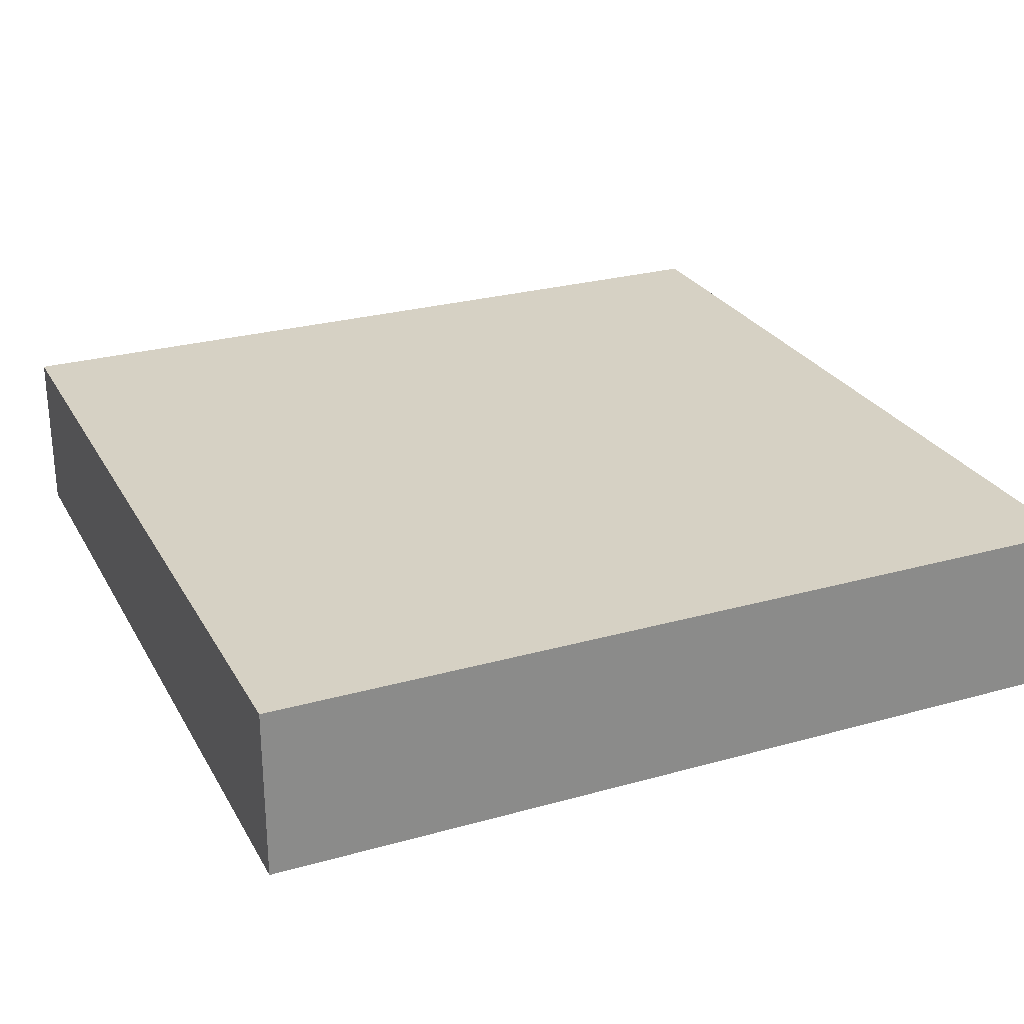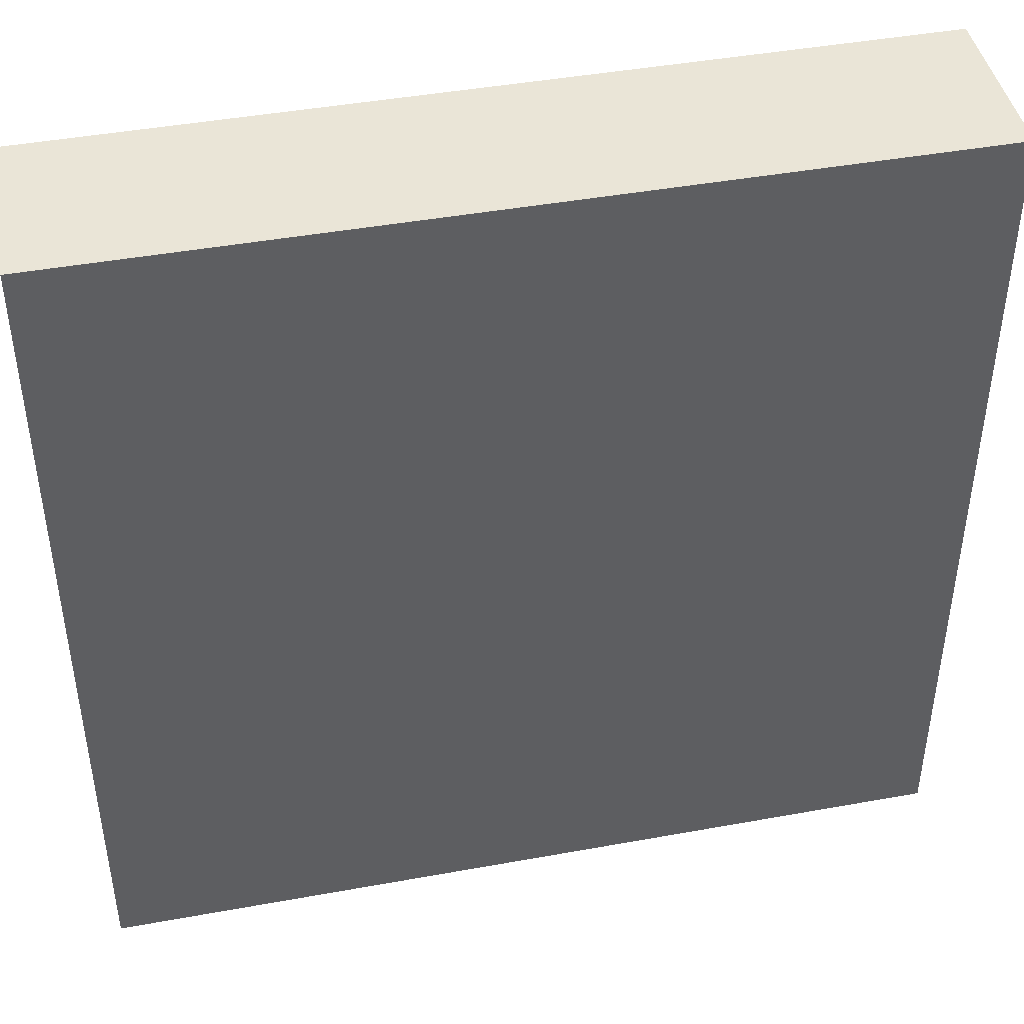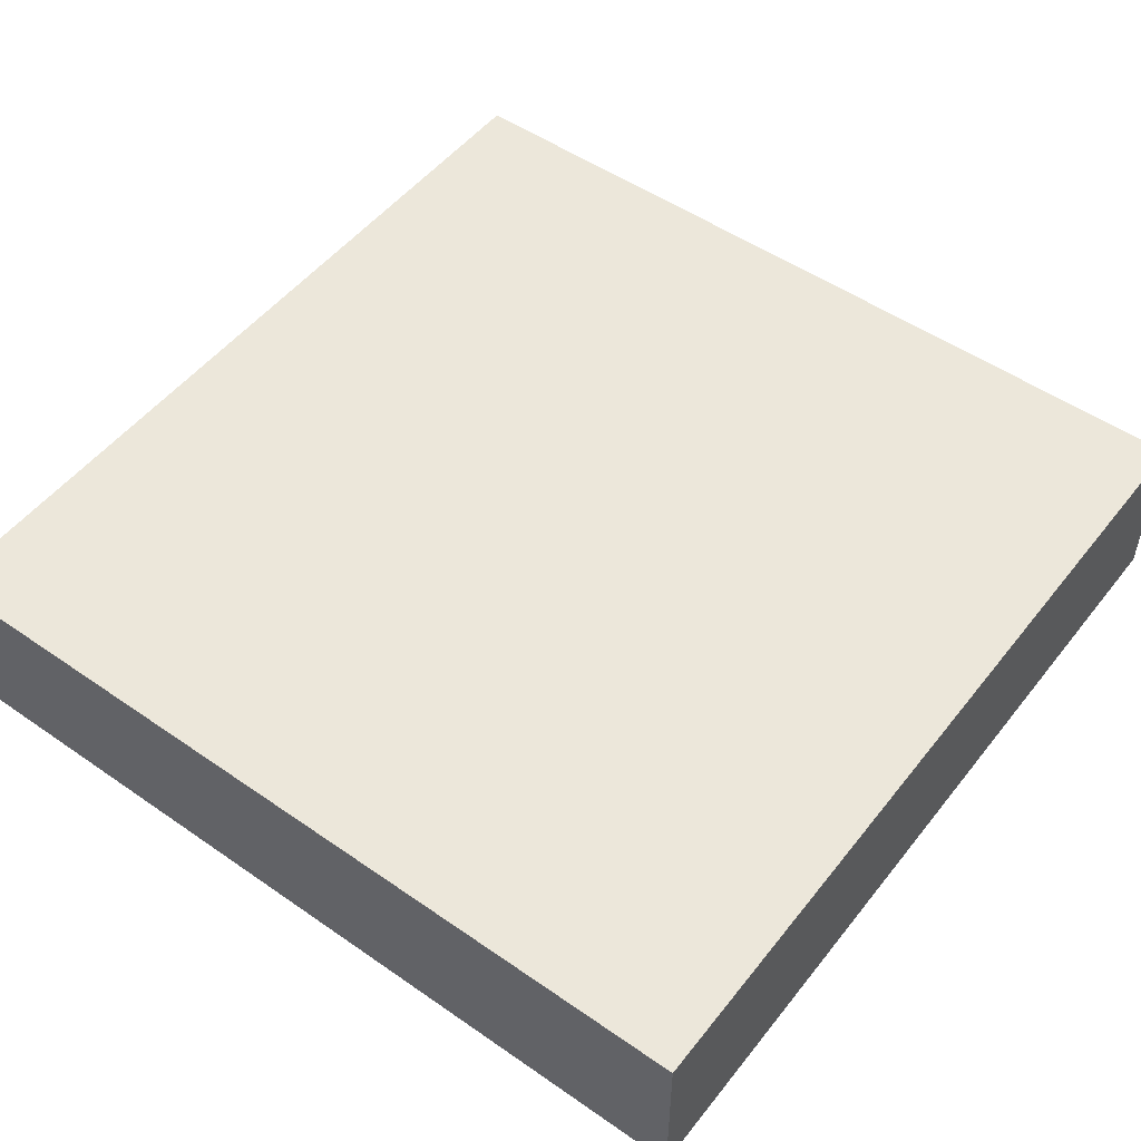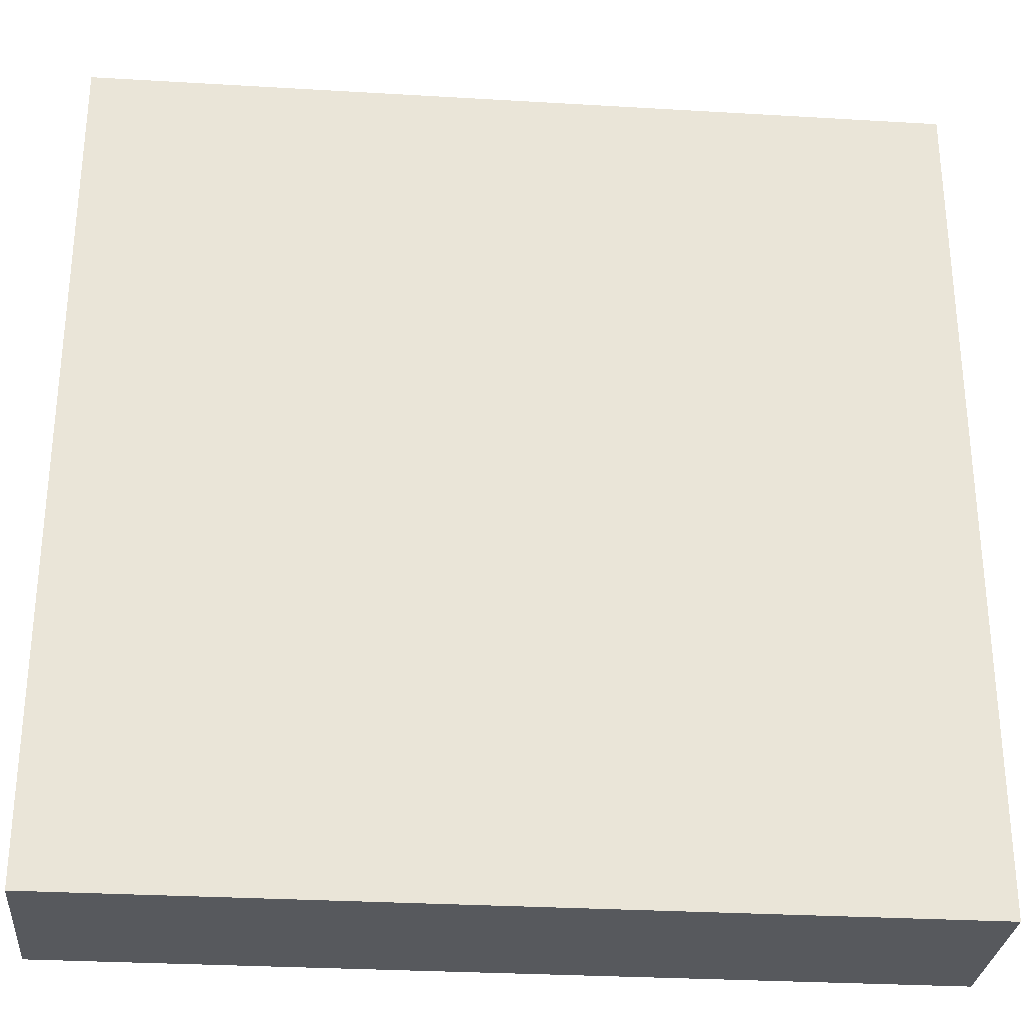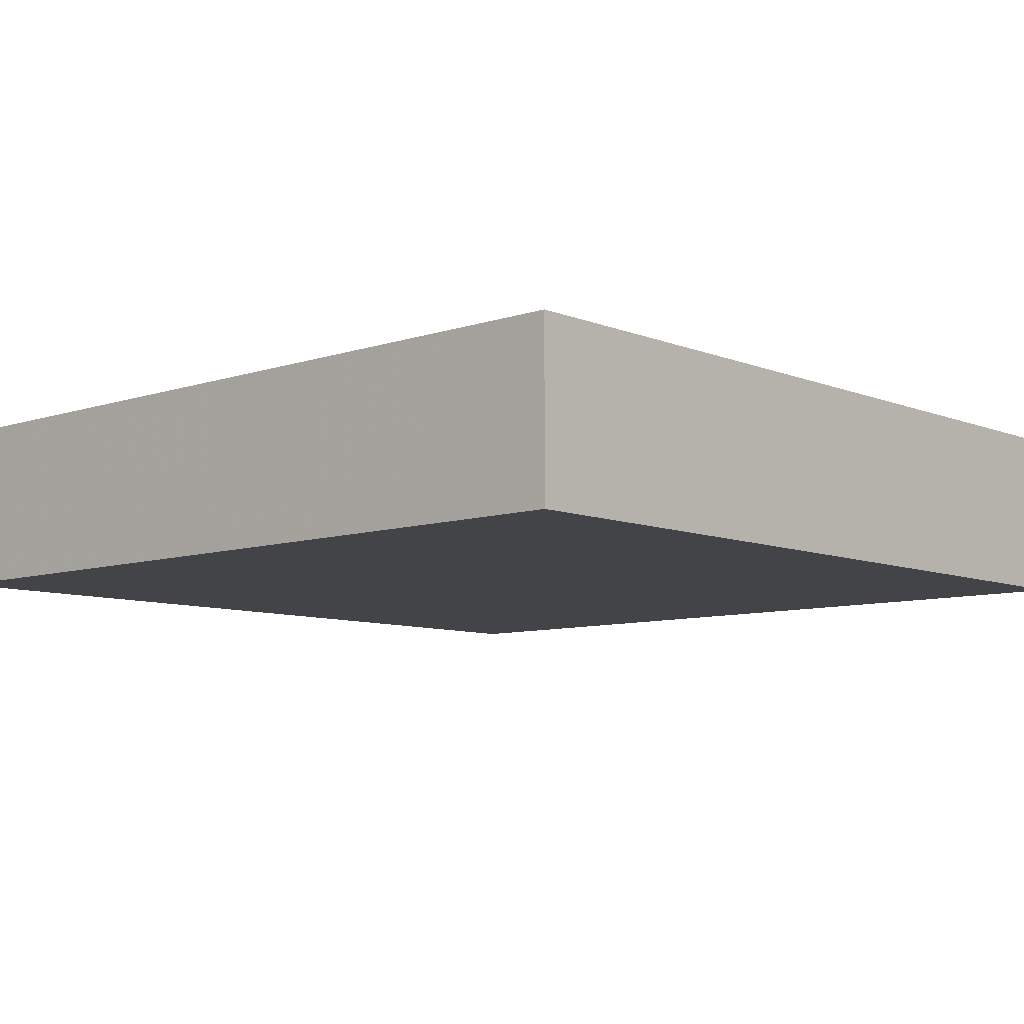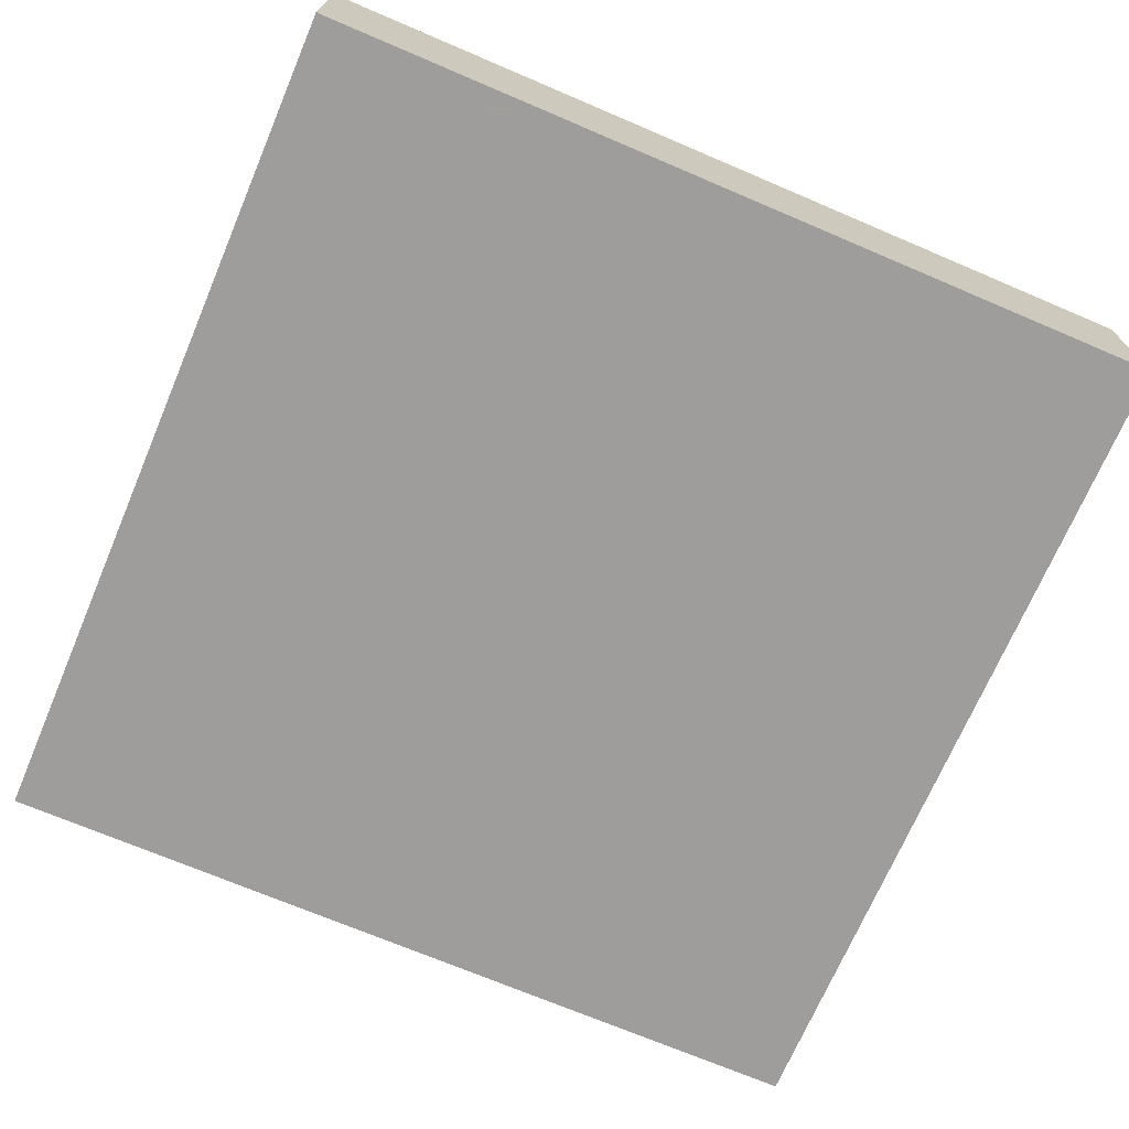
<metadata>
{"format":"obj","ext":"obj","renderer":"f3d","projection":"perspective","resolution":1024,"background":"white","views":[{"elev":26.6,"azim":156.3,"up":"+Z"},{"elev":44.3,"azim":168.0,"up":"+Y"},{"elev":51.3,"azim":-53.0,"up":"+Z"},{"elev":-29.4,"azim":-5.0,"up":"+Y"},{"elev":-8.3,"azim":-47.6,"up":"+Z"},{"elev":-70.7,"azim":156.9,"up":"+Z"}]}
</metadata>
<code>
o Object.1
v -0.5 0.5 0.1
v -0.5 -0.5 -0.1
v -0.5 -0.5 0.1
v -0.5 0.5 -0.1
v 0.5 -0.5 0.1
v 0.5 -0.5 -0.1
v 0.5 0.5 0.1
v 0.5 0.5 -0.1
v -0.4688 -0.4687 0.1
v -0.5 0.5 0.1
v -0.5 -0.5 0.1
v -0.4688 0.4688 0.1
v 0.4688 -0.4687 0.1
v 0.4688 0.4688 0.1
v 0.5 -0.5 0.1
v 0.5 0.5 0.1
v -0.5 -0.5 -0.1
v -0.5 0.5 -0.1
v -0.4688 -0.4687 -0.1
v -0.4688 0.4688 -0.1
v 0.4688 -0.4687 -0.1
v 0.4688 0.4688 -0.1
v 0.5 -0.5 -0.1
v 0.5 0.5 -0.1
v -0.5 -0.5 -0.1
v 0.5 -0.5 0.1
v -0.5 -0.5 0.1
v 0.5 -0.5 -0.1
v -0.5 0.5 0.1
v 0.5 0.5 0.1
v -0.5 0.5 -0.1
v 0.5 0.5 -0.1
f 1 2 3
f 4 2 1
f 5 6 7
f 7 6 8
f 9 10 11
f 12 10 9
f 13 9 11
f 13 12 9
f 14 10 12
f 14 12 13
f 15 13 11
f 15 14 13
f 16 10 14
f 16 14 15
f 17 18 19
f 19 18 20
f 17 19 21
f 19 20 21
f 20 18 22
f 21 20 22
f 17 21 23
f 21 22 23
f 22 18 24
f 23 22 24
f 25 26 27
f 28 26 25
f 29 30 31
f 31 30 32

</code>
